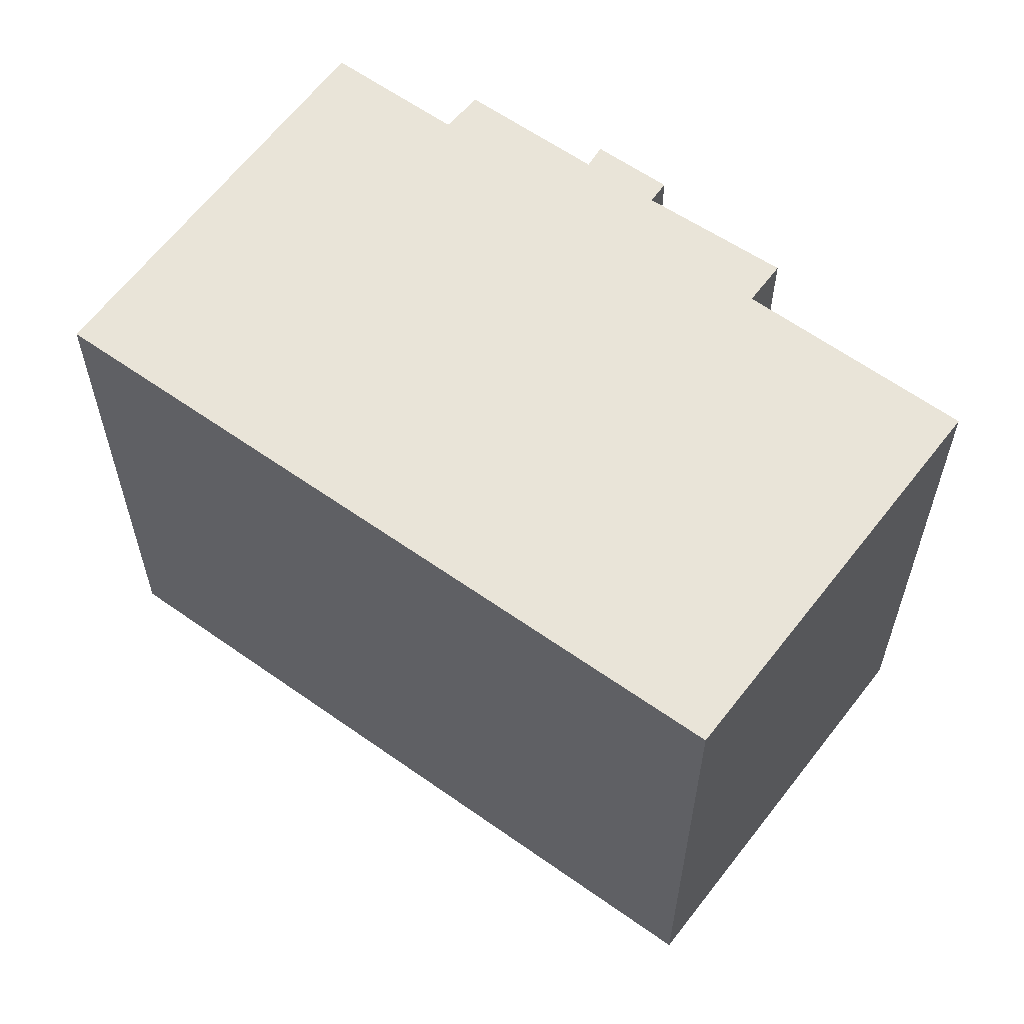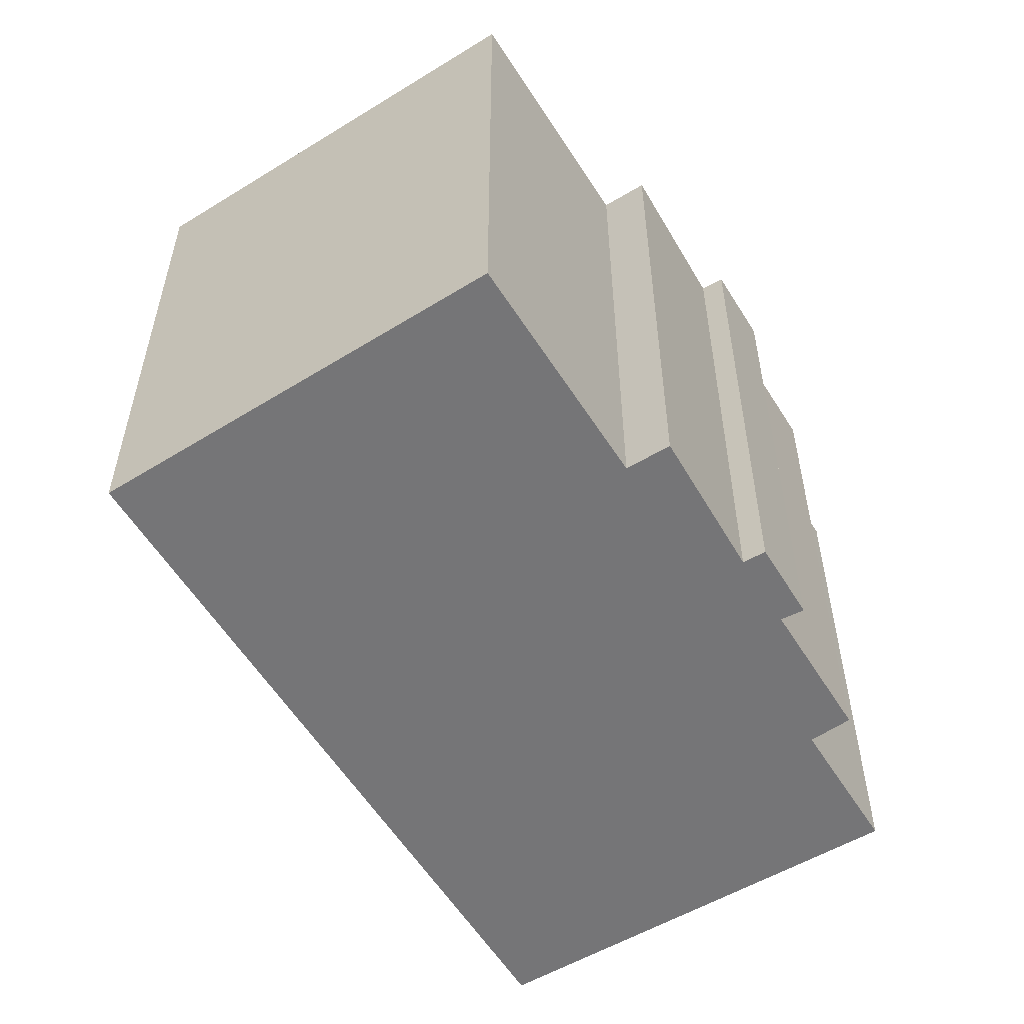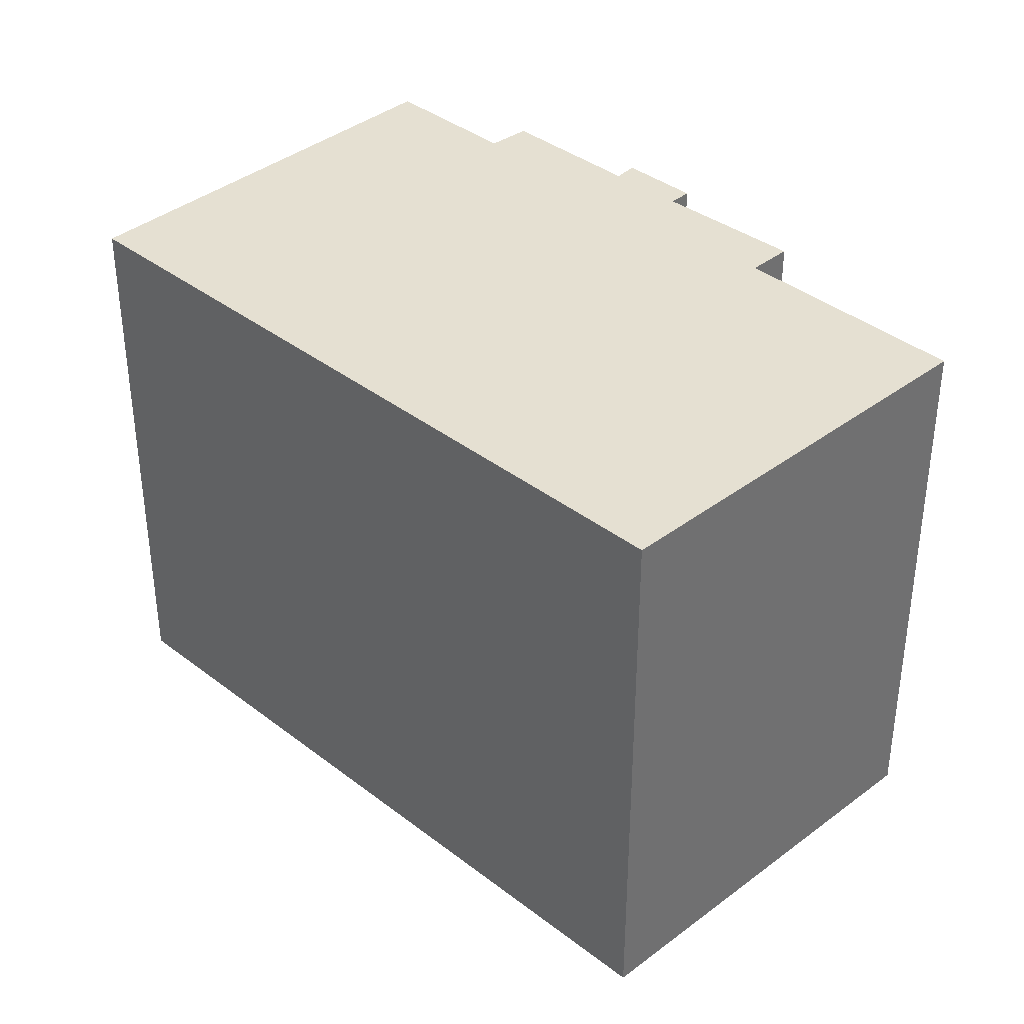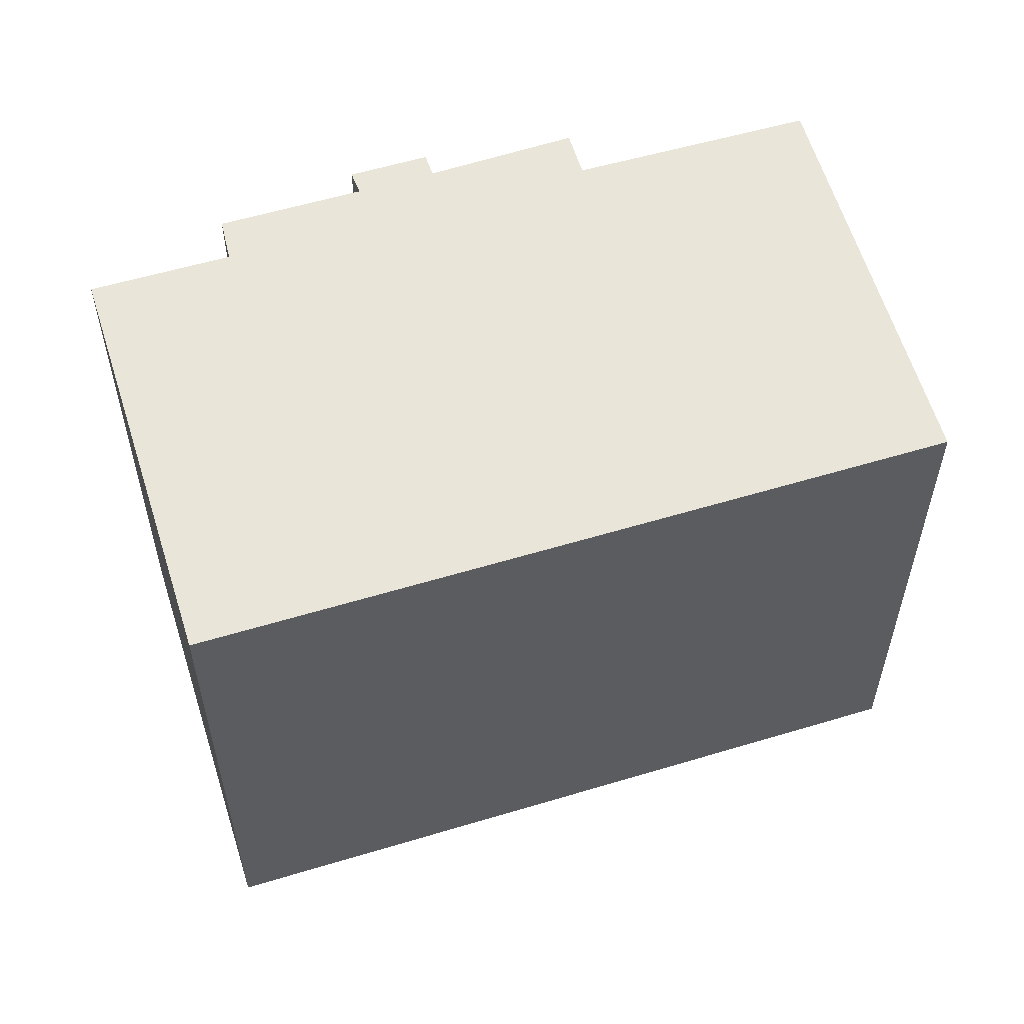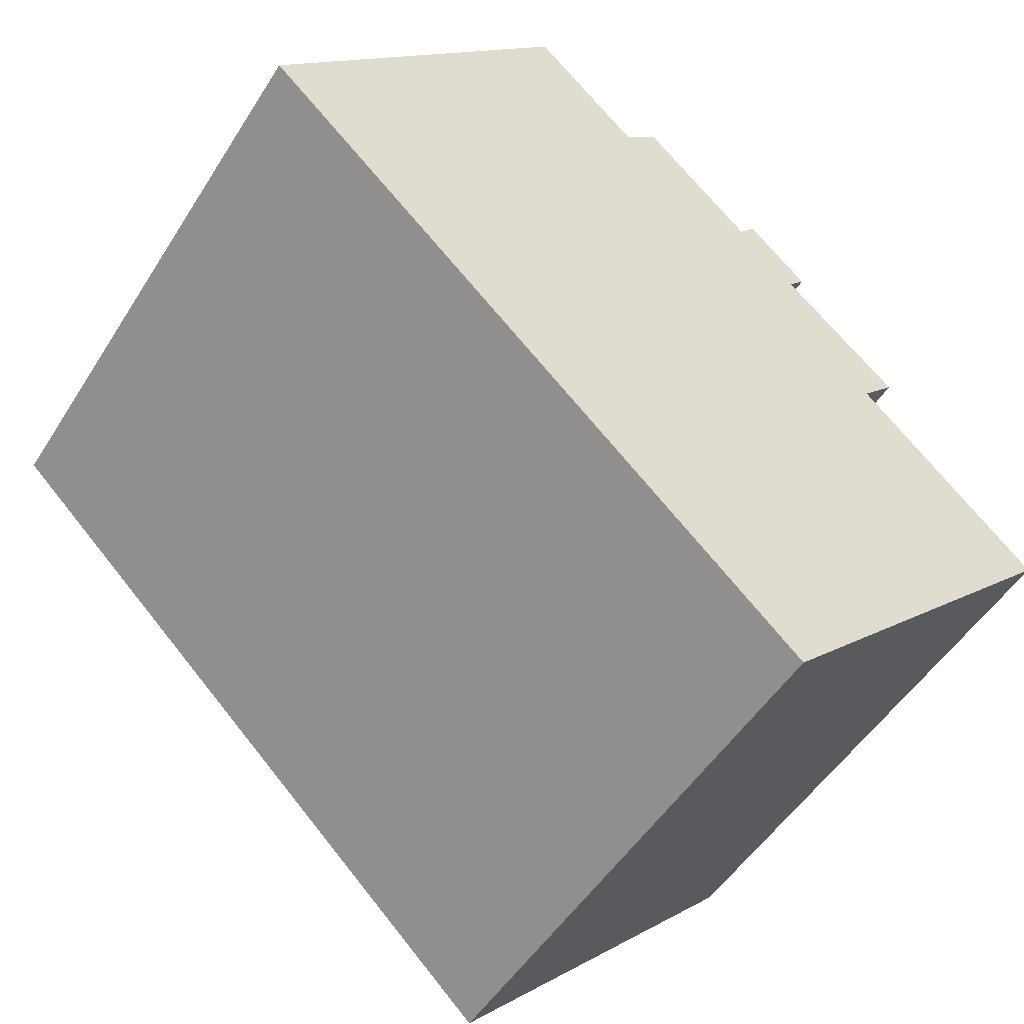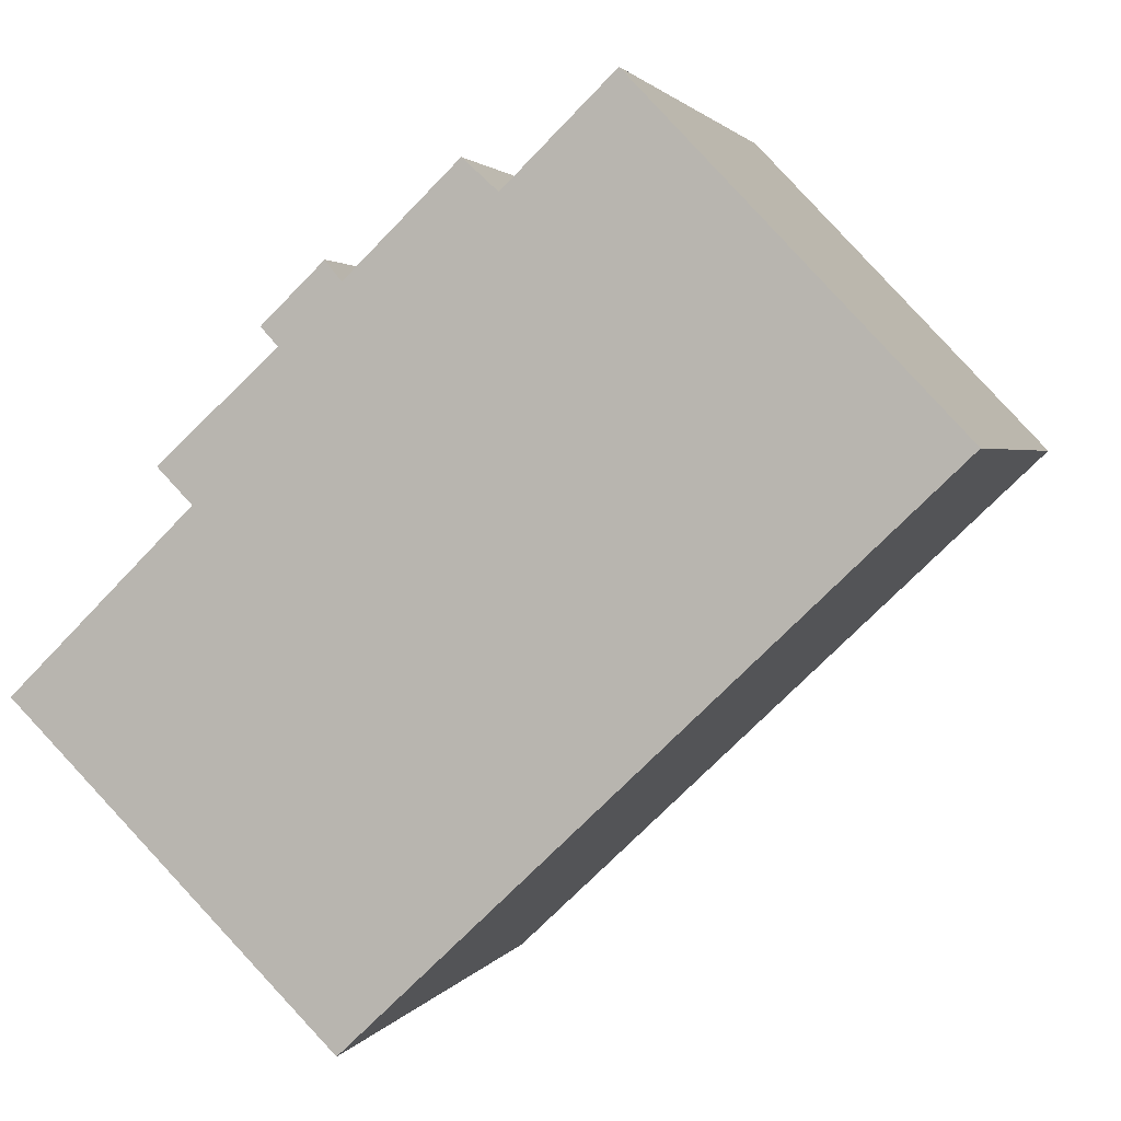
<metadata>
{"format":"obj","ext":"obj","renderer":"f3d","projection":"perspective","resolution":1024,"background":"white","views":[{"elev":60.5,"azim":172.3,"up":"+Y"},{"elev":-56.6,"azim":-102.3,"up":"+Y"},{"elev":37.7,"azim":-179.1,"up":"+Y"},{"elev":57.8,"azim":119.0,"up":"+Y"},{"elev":-50.4,"azim":148.9,"up":"+Z"},{"elev":2.1,"azim":15.6,"up":"+Z"}]}
</metadata>
<code>
v  6.813 15.09 8.211
v  4.664 15.09 4.568
v  3.781 15.09 5.471
v  7.95 15.09 10.18
v  6.376 15.09 8.679
v  15.34 15.09 -1.29
v  8.364 15.09 9.671
v  18.35 15.09 1.583
v  11.22 15.09 12.41
v  12.1 15.09 11.61
v  22.85 15.09 5.864
v  14.87 15.09 14.28
v  8.182 15.09 -8.102
v  0.0003213 15.09 -0.0004784
v  8.364 -5.922e-16 9.672
v  12.1 -7.107e-16 11.61
v  11.22 -7.598e-16 12.41
v  6.376 -5.315e-16 8.68
v  7.95 -6.231e-16 10.18
v  18.35 -9.695e-17 1.583
v  6.812 -5.028e-16 8.211
v  15.34 7.898e-17 -1.29
v  3.78 -3.35e-16 5.472
v  4.664 -2.797e-16 4.569
v  8.182 4.961e-16 -8.102
v  0 0 0
v  22.85 -3.591e-16 5.864
v  14.87 -8.743e-16 14.28
g defaultobject
f 1 2 3
f 4 1 5
f 1 4 6
f 6 4 7
f 6 7 8
f 8 7 9
f 8 9 10
f 8 10 11
f 11 10 12
f 2 13 14
f 13 2 6
f 6 2 1
f 15 16 17
f 18 15 19
f 15 18 20
f 20 18 21
f 20 21 22
f 22 21 23
f 22 23 24
f 22 24 25
f 25 24 26
f 16 27 28
f 27 16 20
f 20 16 15
f 4 18 19
f 18 4 5
f 15 4 19
f 4 15 7
f 9 15 17
f 15 9 7
f 16 9 17
f 9 16 10
f 12 16 28
f 16 12 10
f 27 12 28
f 12 27 11
f 20 11 27
f 11 20 8
f 22 8 20
f 8 22 6
f 25 6 22
f 6 25 13
f 14 25 26
f 25 14 13
f 2 26 24
f 26 2 14
f 3 24 23
f 24 3 2
f 1 23 21
f 23 1 3
f 5 21 18
f 21 5 1

</code>
